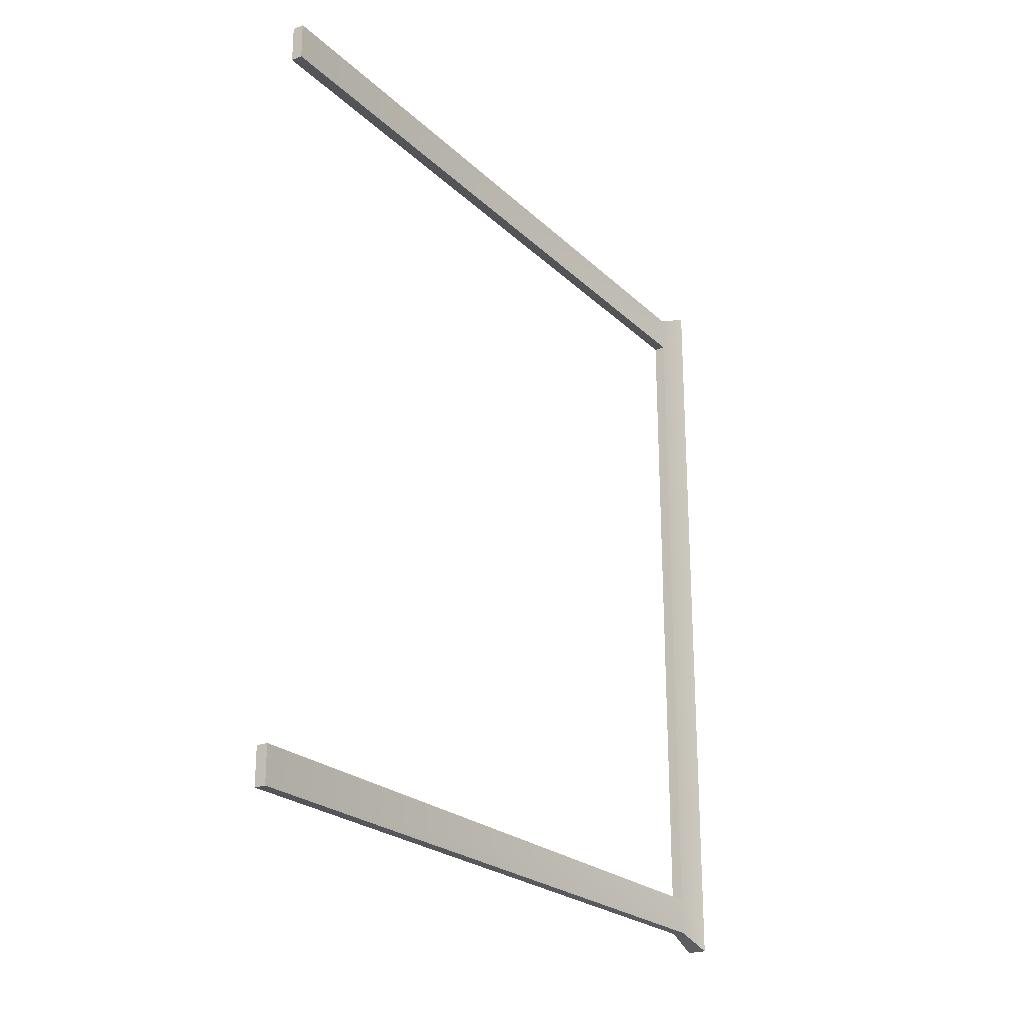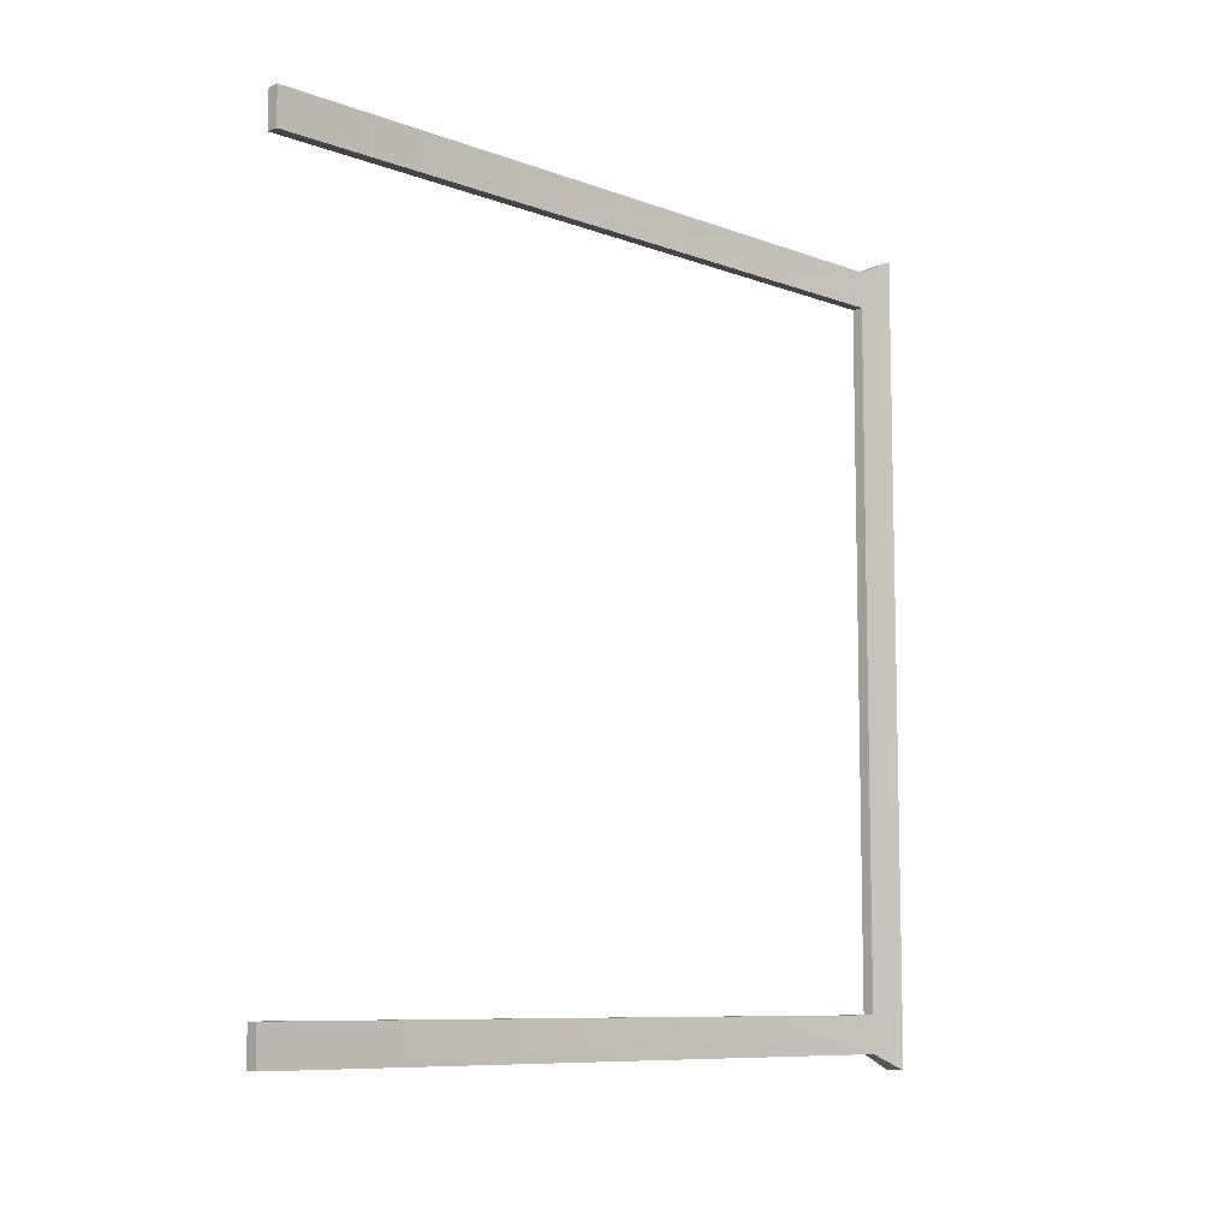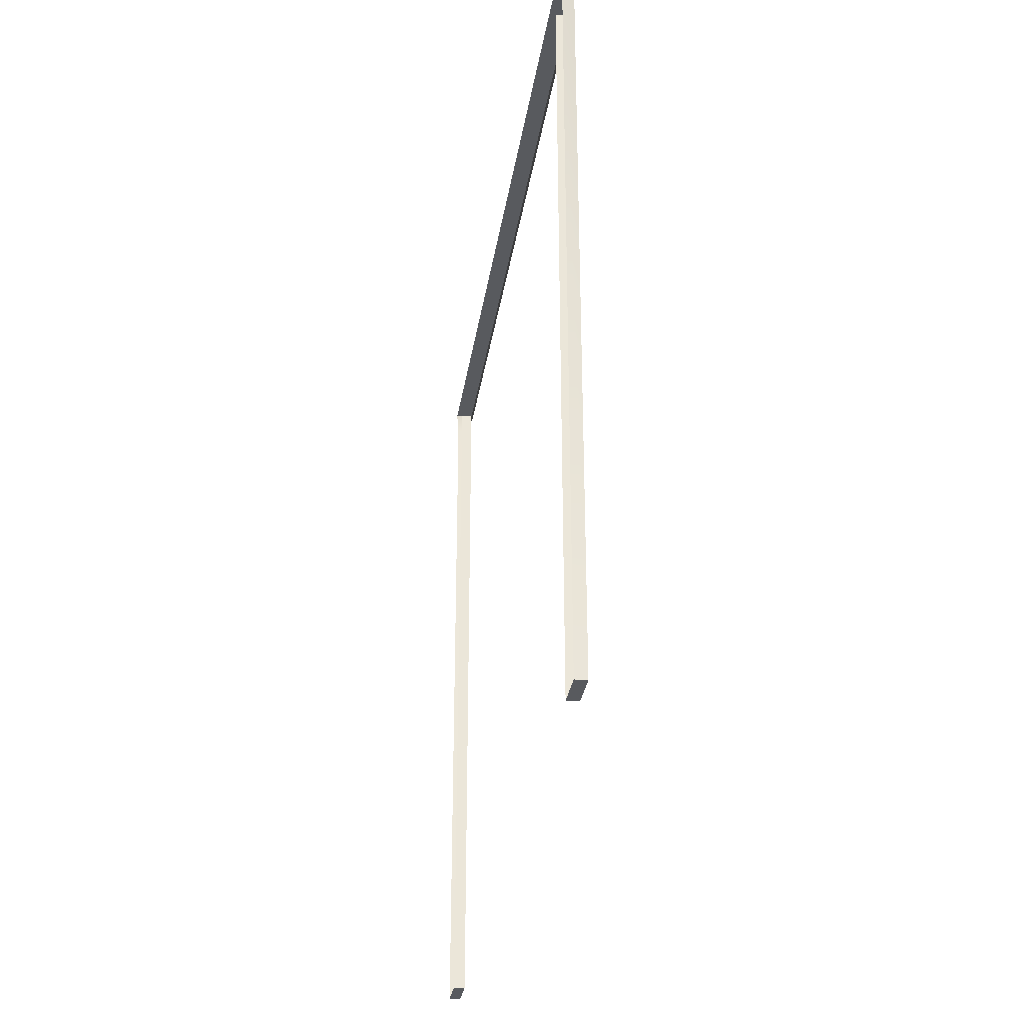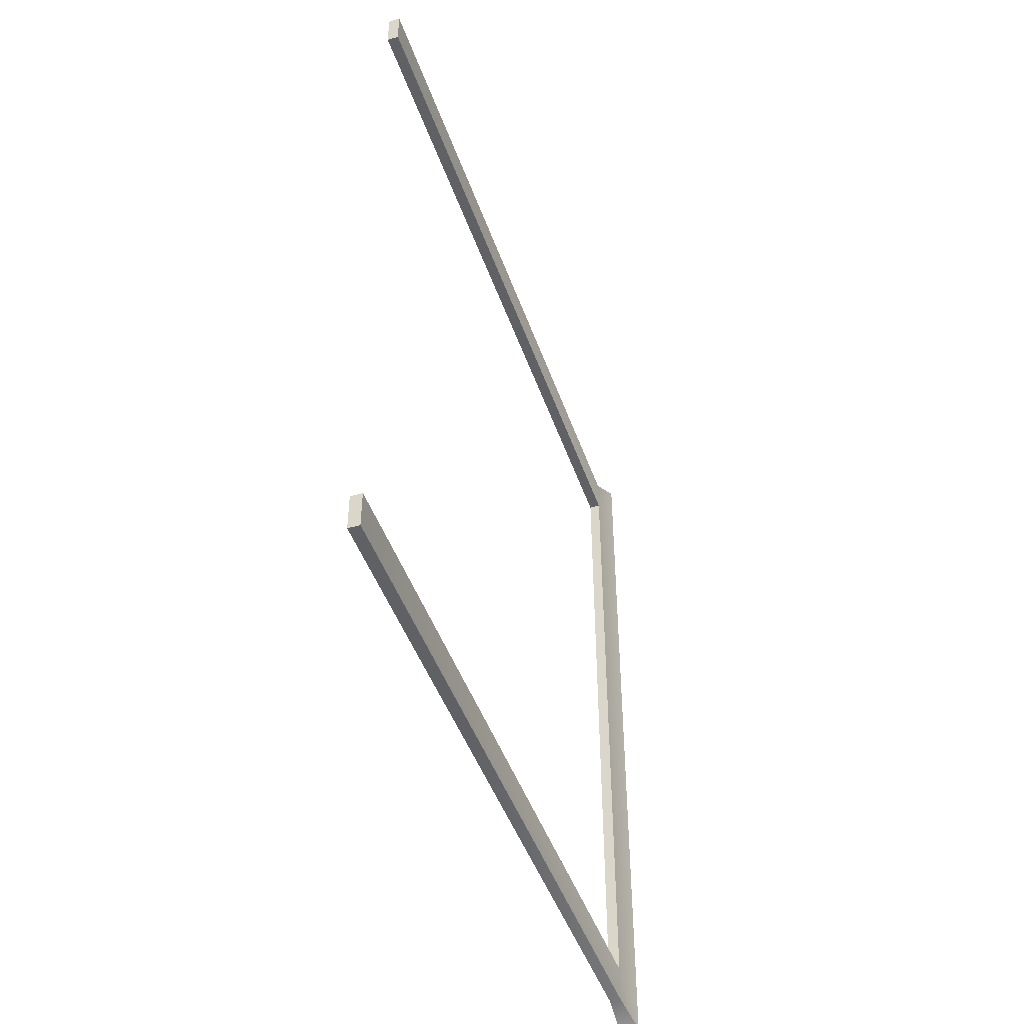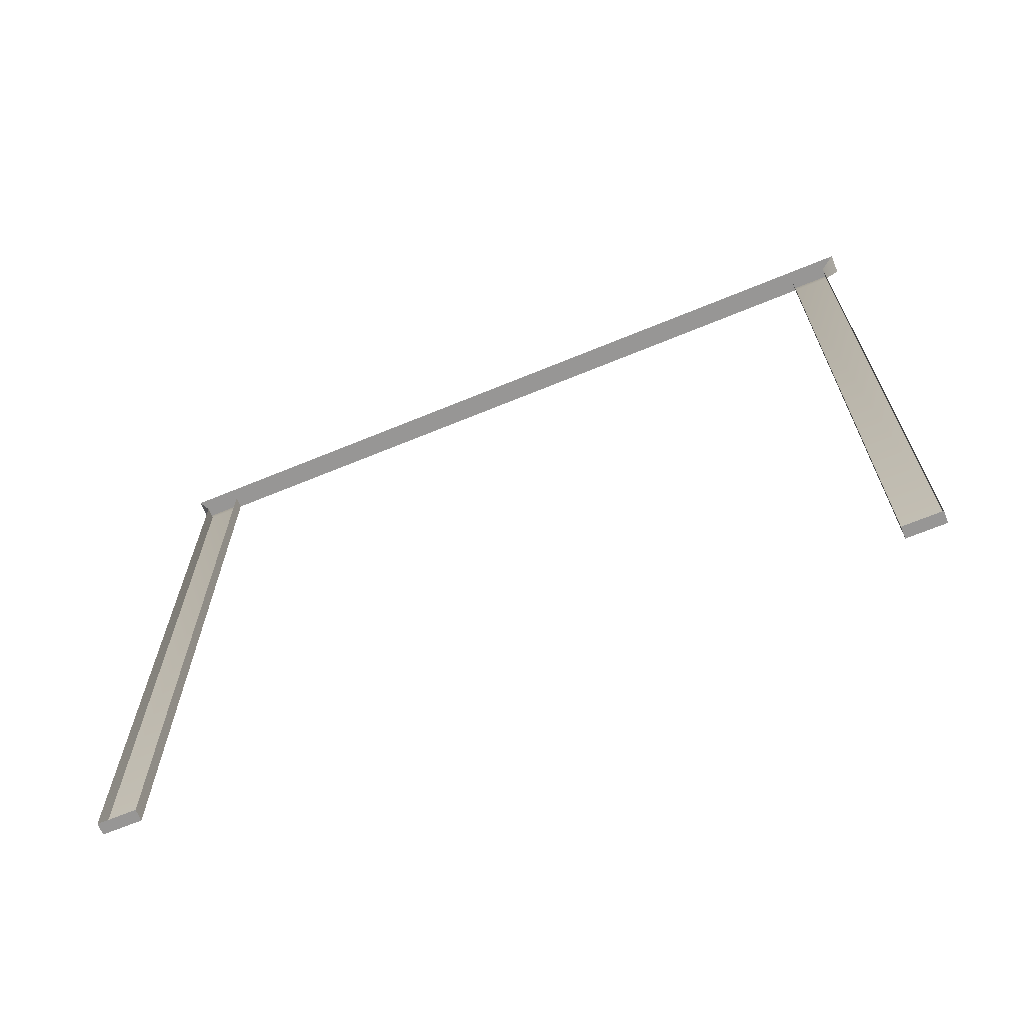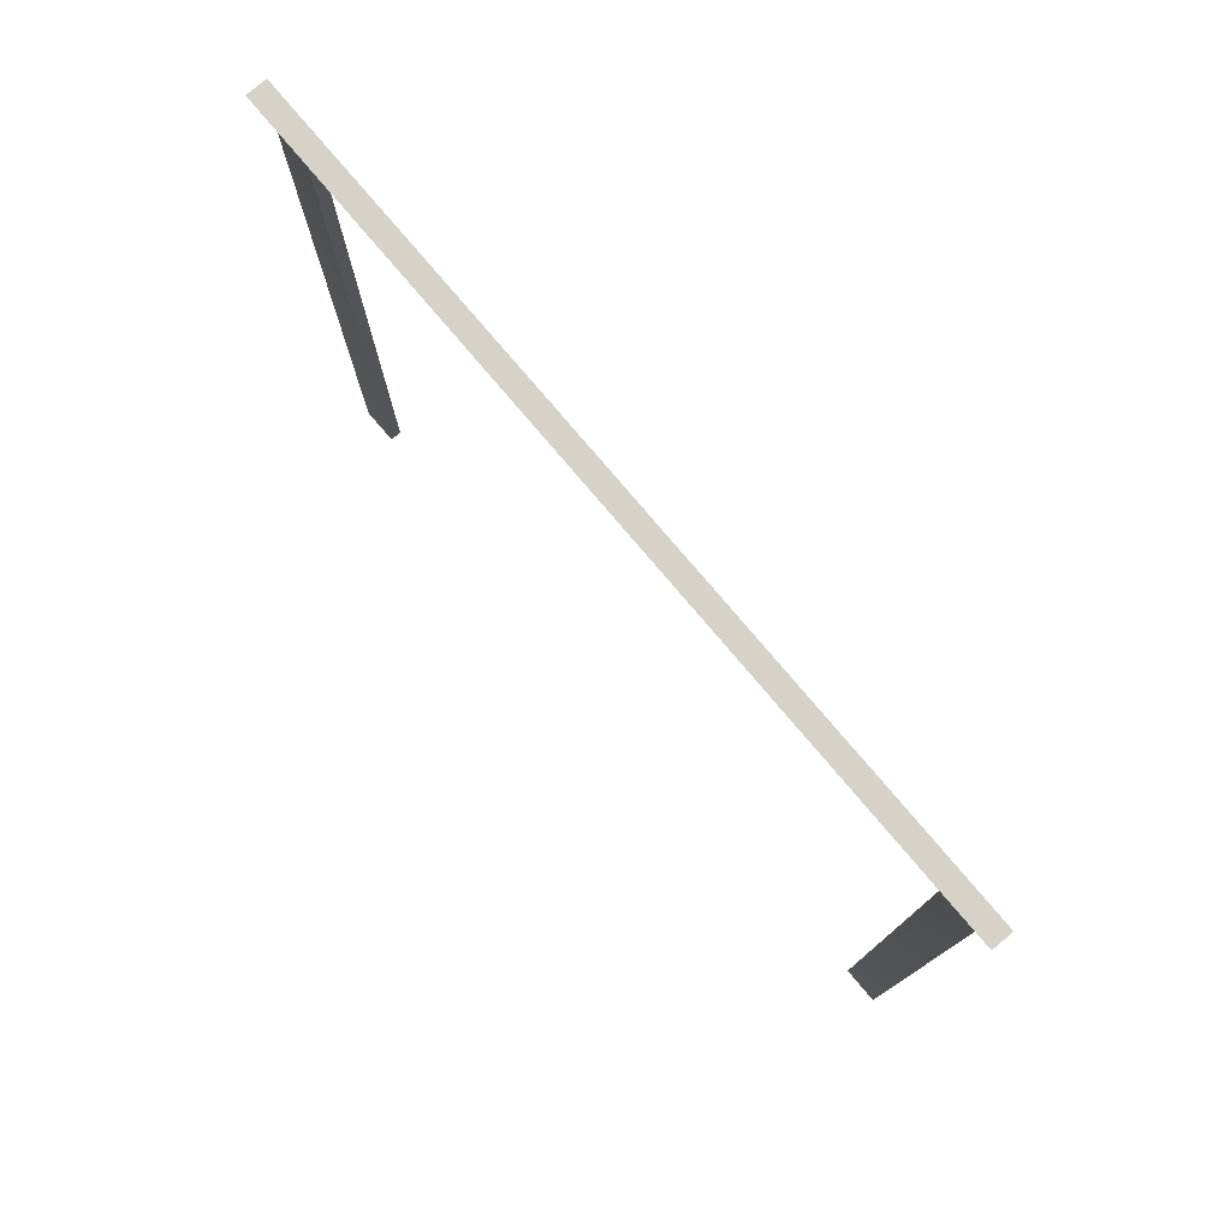
<metadata>
{"format":"obj","ext":"obj","renderer":"f3d","projection":"perspective","resolution":1024,"background":"white","views":[{"elev":-23.2,"azim":33.1,"up":"+Z"},{"elev":-8.8,"azim":45.1,"up":"+Z"},{"elev":-31.1,"azim":-8.5,"up":"+Y"},{"elev":-45.8,"azim":18.7,"up":"+Z"},{"elev":-67.8,"azim":-67.6,"up":"+Y"},{"elev":77.6,"azim":139.8,"up":"+Y"}]}
</metadata>
<code>
v  5.25 200 -101.4
v  3 191 -91.73
v  3 191 -101.4
v  5.25 200 -105.6
v  3 191 91.73
v  5.25 200 101.4
v  3 191 101.4
v  3 0 101.4
v  3 0 91.73
v  3 0 -91.73
v  3 0 -101.4
v  5.25 200 105.6
v  0 0 -101.4
v  0 191 -101.4
v  0 200 -105.6
v  0 200 -101.4
v  0 200 101.4
v  0 200 105.6
v  0 191 101.4
v  0 0 101.4
v  0 0 91.73
v  0 191 91.73
v  0 191 -91.73
v  0 0 -91.73
g double_shed_door_frame
f 1 2 3 4
f 5 2 1 6
f 5 7 8 9
f 2 10 11 3
f 7 5 6 12
f 3 11 13 14
f 4 3 14 15
f 1 4 15 16
f 6 1 16 17
f 12 6 17 18
f 7 12 18 19
f 8 7 19 20
f 9 8 20 21
f 5 9 21 22
f 2 5 22 23
f 10 2 23 24
f 11 10 24 13

</code>
